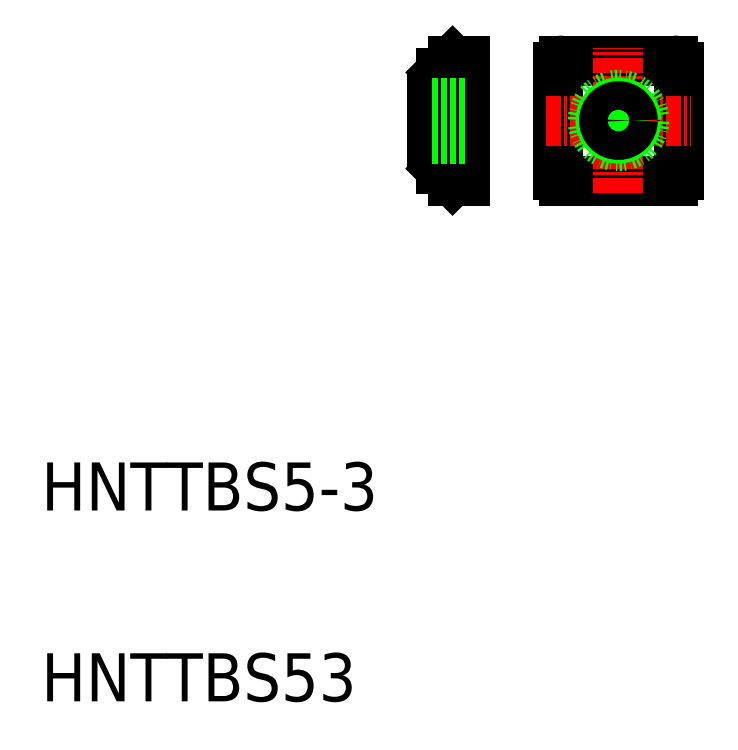
<metadata>
{"format":"dxf","ext":"dxf","renderer":"ezdxf+matplotlib","layout":"modelspace","background":"white","min_lineweight":24,"dpi":150}
</metadata>
<code>
0
SECTION
2
ENTITIES
0
TEXT
8
0
10
-48.05
20
-48.36
30
0
40
4
1
HNTTBS53
0
TEXT
8
0
10
-48.05
20
-32.47
30
0
40
4
1
HNTTBS5-3
0
LINE
8
CENTER
10
-16.87
20
0
30
0
11
-11.29
21
0
31
0
0
LINE
8
0
10
-15.51
20
2.15
30
0
11
-15.51
21
-2.15
31
0
0
LINE
8
0
10
-12.81
20
5
30
0
11
-12.81
21
-5
31
0
0
LINE
8
0
10
-14.81
20
4
30
0
11
-14.81
21
-4
31
0
0
LINE
8
0
10
-15.51
20
2.15
30
0
11
-14.81
21
2.15
31
0
0
LINE
8
0
10
-15.51
20
-2.15
30
0
11
-14.81
21
-2.15
31
0
0
LINE
8
0
10
-13.81
20
5
30
0
11
-12.81
21
5
31
0
0
LINE
8
0
10
-13.81
20
-5
30
0
11
-12.81
21
-5
31
0
0
LINE
8
0
10
-14.81
20
4
30
0
11
-13.81
21
5
31
0
0
LINE
8
0
10
-14.81
20
-4
30
0
11
-13.81
21
-5
31
0
0
LINE
8
0
10
-15.51
20
1.5
30
0
11
-12.81
21
1.5
31
0
0
LINE
8
0
10
-15.51
20
-1.5
30
0
11
-12.81
21
-1.5
31
0
0
LINE
8
0
10
-15.51
20
1.194
30
0
11
-12.81
21
1.193
31
0
0
LINE
8
0
10
-15.51
20
-1.193
30
0
11
-12.81
21
-1.194
31
0
0
LINE
8
0
10
-5
20
4.5
30
0
11
-5
21
-4.5
31
0
0
LINE
8
0
10
-4.5
20
-5
30
0
11
4.5
21
-5
31
0
0
LINE
8
0
10
5
20
4.5
30
0
11
5
21
-4.5
31
0
0
LINE
8
0
10
-4.5
20
5
30
0
11
4.5
21
5
31
0
0
LINE
8
CENTER
10
-6.064
20
0
30
0
11
6.064
21
0
31
0
0
LINE
8
CENTER
10
0
20
-6.064
30
0
11
0
21
6.064
31
0
0
CIRCLE
8
0
10
0
20
0
30
0
40
2.15
0
CIRCLE
8
0
10
0
20
0
30
0
40
1.5
0
CIRCLE
8
0
10
0
20
0
30
0
40
1.193
0
ARC
8
0
10
-4.5
20
4.5
30
0
40
0.5
50
90
51
180
0
ARC
8
0
10
-4.5
20
-4.5
30
0
40
0.5
50
180
51
270
0
ARC
8
0
10
4.5
20
-4.5
30
0
40
0.5
50
270
51
0
0
ARC
8
0
10
4.5
20
4.5
30
0
40
0.5
50
0
51
90
0
ENDSEC
0
EOF

</code>
